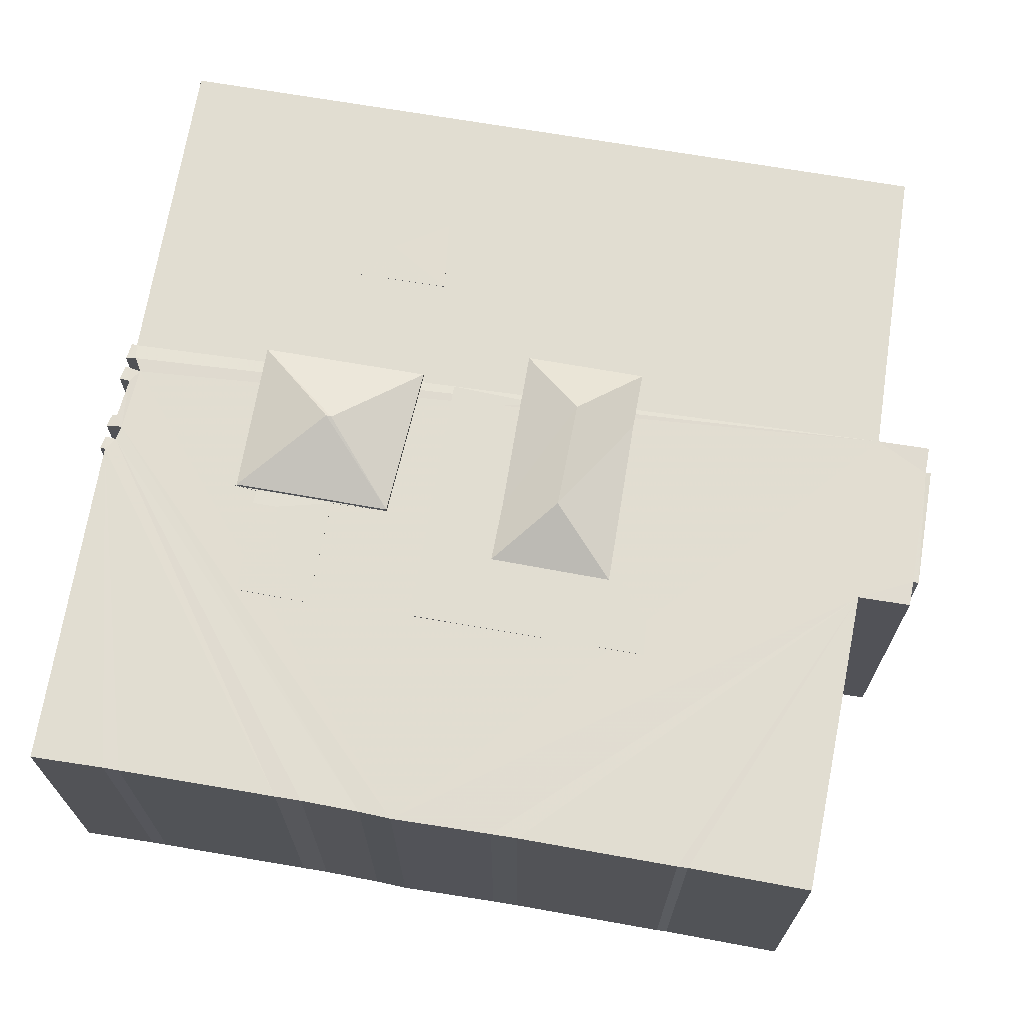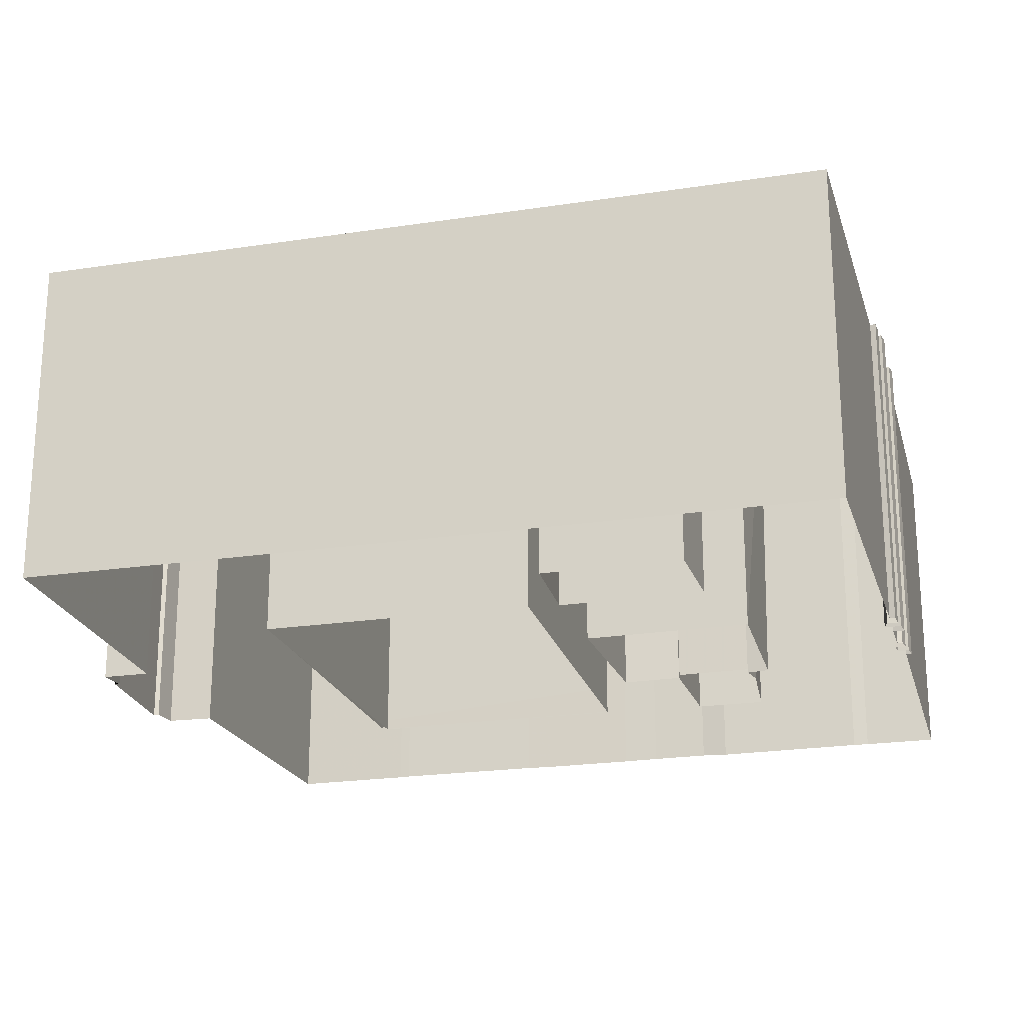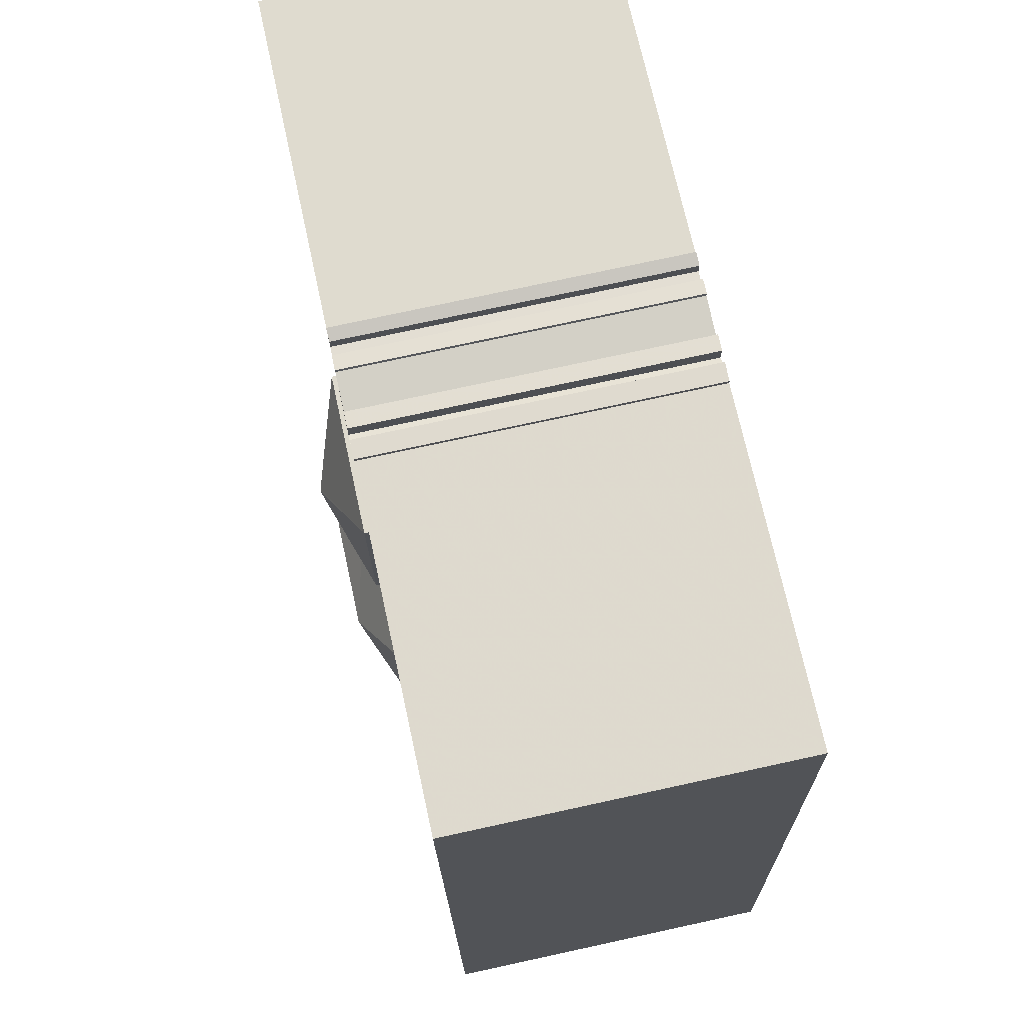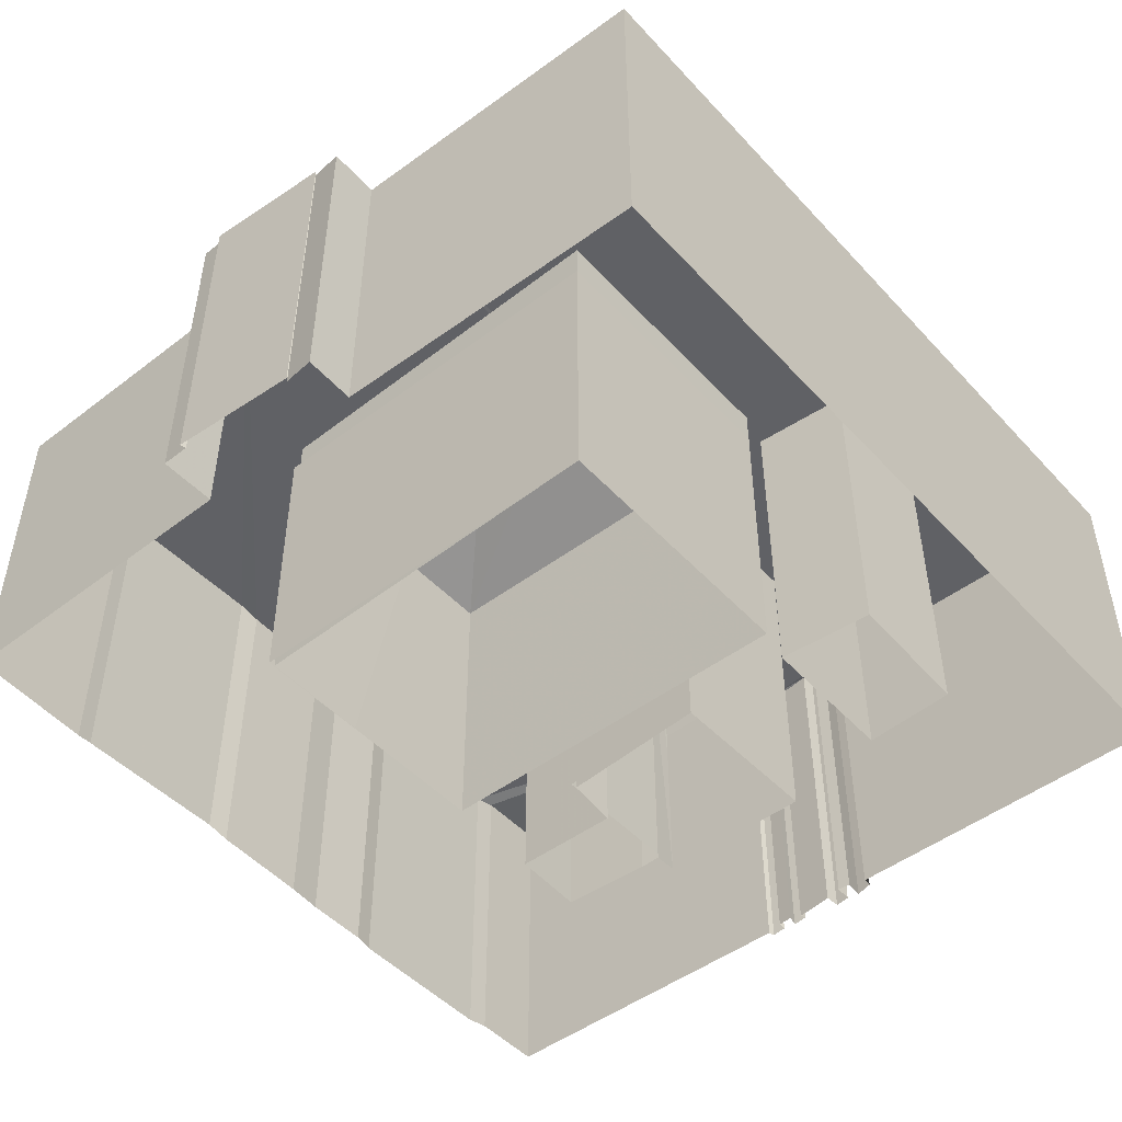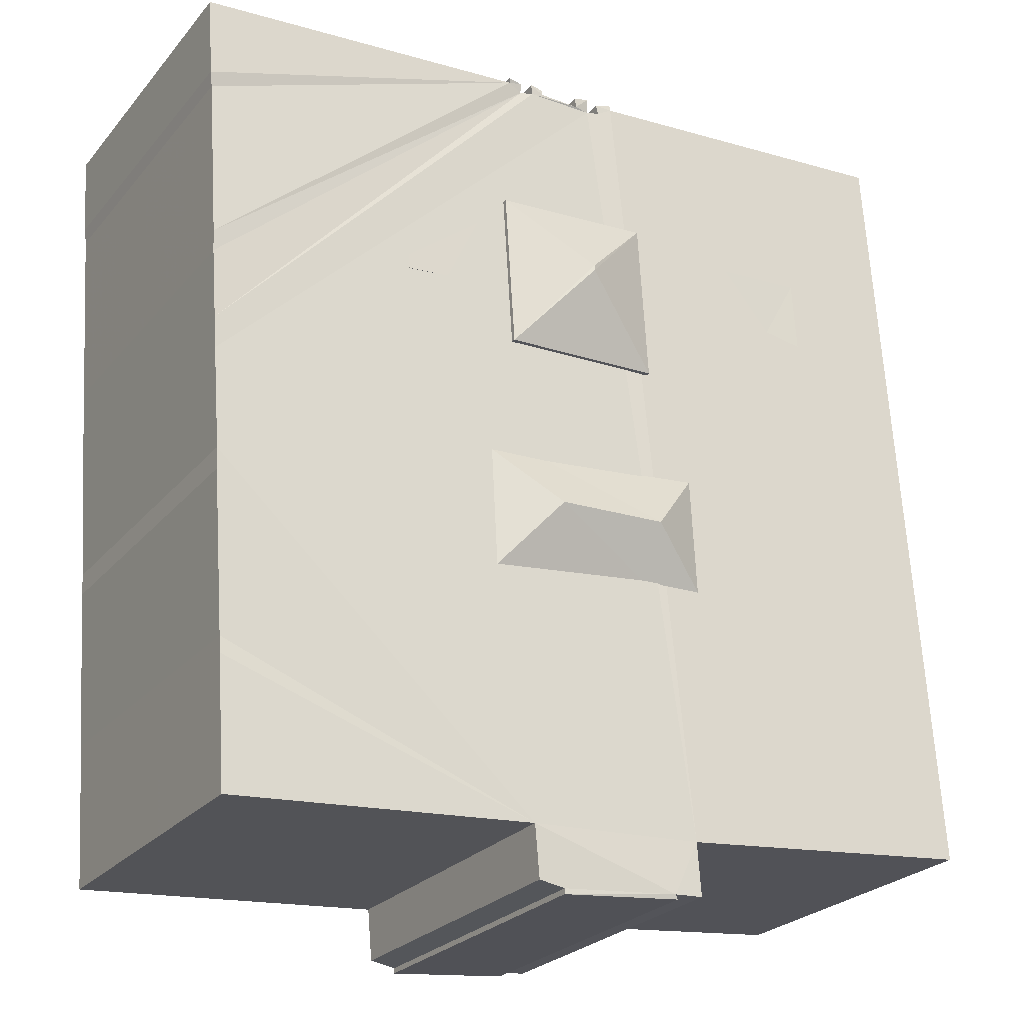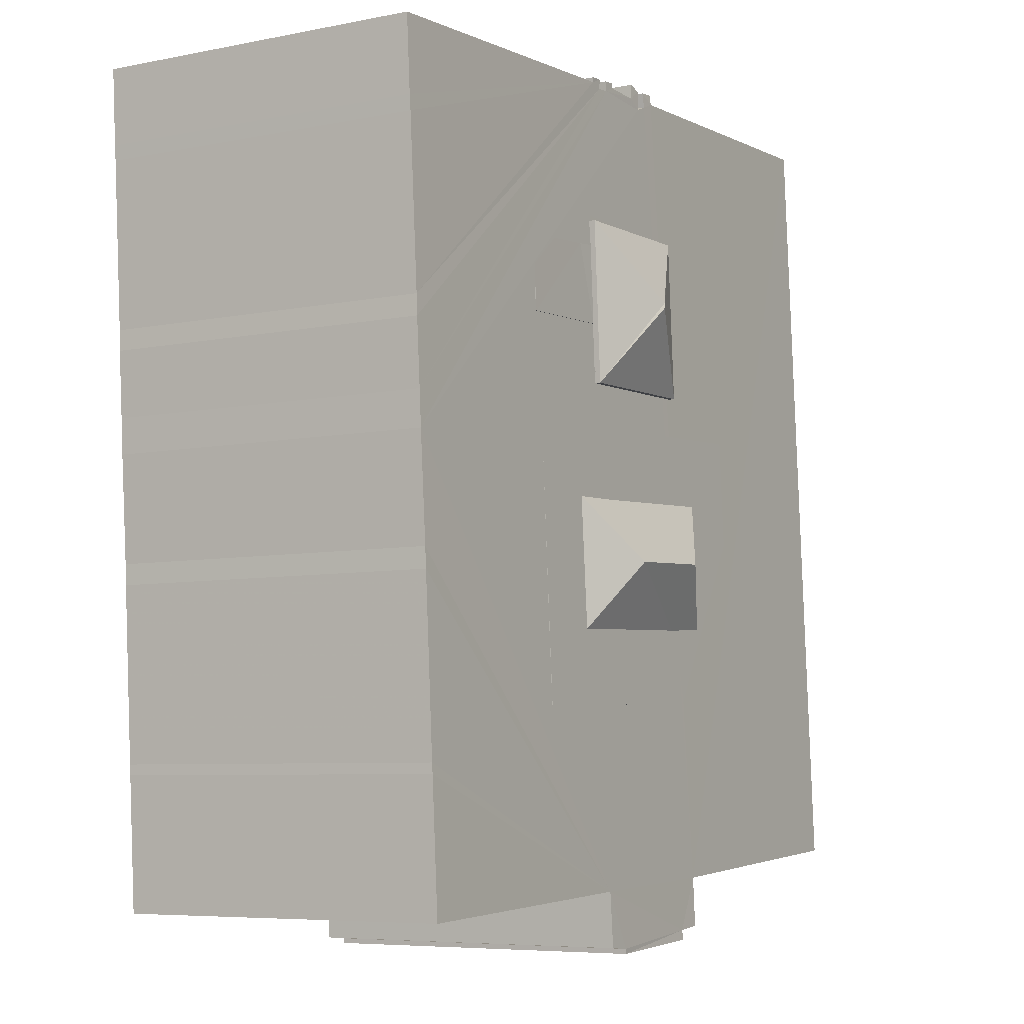
<metadata>
{"format":"obj","ext":"obj","renderer":"f3d","projection":"perspective","resolution":1024,"background":"white","views":[{"elev":68.7,"azim":-76.1,"up":"+Z"},{"elev":-21.8,"azim":109.1,"up":"+Z"},{"elev":75.1,"azim":77.7,"up":"+Y"},{"elev":-48.9,"azim":44.2,"up":"+Z"},{"elev":-24.8,"azim":-30.2,"up":"+Y"},{"elev":-7.7,"azim":-59.2,"up":"+Y"}]}
</metadata>
<code>
v 3.902e+05 5.819e+06 34.27
v 3.902e+05 5.819e+06 34.27
v 3.902e+05 5.819e+06 34.27
v 3.902e+05 5.819e+06 34.27
v 3.902e+05 5.819e+06 34.27
v 3.902e+05 5.819e+06 34.27
v 3.902e+05 5.819e+06 34.27
v 3.902e+05 5.819e+06 34.27
v 3.902e+05 5.819e+06 34.27
v 3.902e+05 5.819e+06 34.27
v 3.902e+05 5.819e+06 34.27
v 3.902e+05 5.819e+06 34.27
v 3.902e+05 5.819e+06 34.27
v 3.902e+05 5.819e+06 34.27
v 3.902e+05 5.819e+06 34.27
v 3.902e+05 5.819e+06 34.27
v 3.902e+05 5.819e+06 34.27
v 3.902e+05 5.819e+06 34.27
v 3.902e+05 5.819e+06 34.27
v 3.902e+05 5.819e+06 34.27
v 3.902e+05 5.819e+06 34.27
v 3.902e+05 5.819e+06 34.27
v 3.902e+05 5.819e+06 34.27
v 3.902e+05 5.819e+06 34.27
v 3.902e+05 5.819e+06 34.27
v 3.901e+05 5.819e+06 34.27
v 3.902e+05 5.819e+06 34.27
v 3.902e+05 5.819e+06 34.27
v 3.902e+05 5.819e+06 34.27
v 3.902e+05 5.819e+06 34.27
v 3.901e+05 5.819e+06 34.27
v 3.901e+05 5.819e+06 34.27
v 3.902e+05 5.819e+06 34.27
v 3.901e+05 5.819e+06 34.27
v 3.901e+05 5.819e+06 34.27
v 3.902e+05 5.819e+06 34.27
v 3.902e+05 5.819e+06 34.27
v 3.902e+05 5.819e+06 34.27
v 3.901e+05 5.819e+06 34.27
v 3.901e+05 5.819e+06 34.27
v 3.902e+05 5.819e+06 34.27
v 3.901e+05 5.819e+06 34.27
v 3.902e+05 5.819e+06 34.27
v 3.901e+05 5.819e+06 34.27
v 3.901e+05 5.819e+06 34.27
v 3.901e+05 5.819e+06 34.27
v 3.901e+05 5.819e+06 34.27
v 3.902e+05 5.819e+06 34.27
v 3.902e+05 5.819e+06 34.27
v 3.902e+05 5.819e+06 34.27
v 3.902e+05 5.819e+06 34.27
v 3.902e+05 5.819e+06 34.27
v 3.902e+05 5.819e+06 34.27
v 3.902e+05 5.819e+06 34.27
v 3.902e+05 5.819e+06 34.27
v 3.902e+05 5.819e+06 34.37
v 3.902e+05 5.819e+06 34.37
v 3.902e+05 5.819e+06 34.37
v 3.902e+05 5.819e+06 34.37
v 3.902e+05 5.819e+06 34.63
v 3.902e+05 5.819e+06 34.63
v 3.902e+05 5.819e+06 34.63
v 3.902e+05 5.819e+06 34.63
v 3.902e+05 5.819e+06 66.21
v 3.902e+05 5.819e+06 60.11
v 3.902e+05 5.819e+06 60.11
v 3.902e+05 5.819e+06 60.11
v 3.902e+05 5.819e+06 66.21
v 3.902e+05 5.819e+06 60.11
v 3.902e+05 5.819e+06 66.77
v 3.902e+05 5.819e+06 63.86
v 3.902e+05 5.819e+06 63.86
v 3.902e+05 5.819e+06 63.86
v 3.902e+05 5.819e+06 66.77
v 3.902e+05 5.819e+06 63.86
v 3.902e+05 5.819e+06 63.4
v 3.902e+05 5.819e+06 63.4
v 3.902e+05 5.819e+06 63.4
v 3.902e+05 5.819e+06 63.4
v 3.902e+05 5.819e+06 63.4
v 3.902e+05 5.819e+06 63.4
v 3.902e+05 5.819e+06 63.4
v 3.902e+05 5.819e+06 63.4
v 3.902e+05 5.819e+06 63.4
v 3.902e+05 5.819e+06 63.4
v 3.902e+05 5.819e+06 63.4
v 3.902e+05 5.819e+06 63.4
v 3.902e+05 5.819e+06 63.4
v 3.902e+05 5.819e+06 63.4
v 3.902e+05 5.819e+06 63.4
v 3.902e+05 5.819e+06 63.4
v 3.902e+05 5.819e+06 63.4
v 3.902e+05 5.819e+06 63.4
v 3.902e+05 5.819e+06 63.4
v 3.901e+05 5.819e+06 63.4
v 3.901e+05 5.819e+06 63.4
v 3.902e+05 5.819e+06 63.4
v 3.902e+05 5.819e+06 63.4
v 3.902e+05 5.819e+06 63.4
v 3.902e+05 5.819e+06 63.4
v 3.902e+05 5.819e+06 63.4
v 3.901e+05 5.819e+06 63.4
v 3.901e+05 5.819e+06 63.4
v 3.901e+05 5.819e+06 63.4
v 3.902e+05 5.819e+06 63.4
v 3.901e+05 5.819e+06 63.4
v 3.902e+05 5.819e+06 63.4
v 3.901e+05 5.819e+06 63.4
v 3.901e+05 5.819e+06 63.4
v 3.901e+05 5.819e+06 63.4
v 3.901e+05 5.819e+06 63.4
v 3.901e+05 5.819e+06 63.4
v 3.901e+05 5.819e+06 63.4
v 3.902e+05 5.819e+06 63.4
v 3.902e+05 5.819e+06 63.4
v 3.902e+05 5.819e+06 63.4
v 3.902e+05 5.819e+06 63.4
v 3.902e+05 5.819e+06 63.4
v 3.902e+05 5.819e+06 63.4
v 3.902e+05 5.819e+06 63.4
v 3.902e+05 5.819e+06 63.4
v 3.902e+05 5.819e+06 63.4
v 3.902e+05 5.819e+06 63.4
v 3.902e+05 5.819e+06 63.4
v 3.902e+05 5.819e+06 63.4
v 3.902e+05 5.819e+06 63.4
v 3.902e+05 5.819e+06 63.4
v 3.902e+05 5.819e+06 63.4
v 3.902e+05 5.819e+06 63.4
v 3.902e+05 5.819e+06 63.4
f 1 2 3
f 4 5 6
f 7 4 2
f 8 9 10
f 11 12 13
f 14 15 16
f 17 18 19
f 20 21 8
f 22 3 20
f 11 23 12
f 15 24 16
f 18 25 26
f 27 28 23
f 4 27 5
f 15 12 24
f 24 29 30
f 17 30 18
f 31 26 25
f 32 33 34
f 34 33 35
f 36 35 33
f 36 37 38
f 37 8 10
f 25 39 31
f 25 40 39
f 41 42 40
f 42 43 44
f 44 43 45
f 45 43 46
f 47 46 33
f 47 33 32
f 1 3 22
f 48 2 1
f 7 2 48
f 28 4 7
f 20 8 36
f 22 20 33
f 12 23 29
f 29 25 18
f 23 28 29
f 4 28 27
f 24 12 29
f 30 29 18
f 20 36 33
f 36 8 37
f 40 25 41
f 41 43 42
f 46 43 33
f 49 1 22
f 28 7 50
f 51 25 29
f 52 43 41
f 53 1 49
f 7 53 50
f 54 51 29
f 55 52 41
f 50 43 52
f 53 49 50
f 50 49 43
f 56 57 58
f 56 59 57
f 60 61 62
f 60 63 61
f 64 65 66
f 67 64 66
f 67 68 64
f 123 124 125
f 126 123 125
f 127 128 129
f 130 127 129
f 95 88 18
f 26 95 18
f 87 86 17
f 19 87 17
f 105 97 24
f 30 105 24
f 90 89 14
f 16 90 14
f 91 94 12
f 15 91 12
f 93 92 11
f 13 93 11
f 98 107 27
f 23 98 27
f 79 81 6
f 5 79 6
f 68 65 64
f 68 69 65
f 80 78 2
f 4 80 2
f 115 120 55
f 41 115 55
f 122 121 50
f 52 122 50
f 125 124 1
f 53 125 1
f 129 128 22
f 33 129 22
f 65 69 59
f 56 65 59
f 75 73 61
f 63 75 61
f 83 99 37
f 10 83 37
f 101 100 36
f 38 101 36
f 103 102 34
f 35 103 34
f 69 68 67
f 102 104 32
f 34 102 32
f 104 108 47
f 32 104 47
f 108 109 46
f 47 108 46
f 109 110 45
f 46 109 45
f 110 106 44
f 45 110 44
f 106 111 42
f 44 106 42
f 111 112 40
f 42 111 40
f 112 113 39
f 40 112 39
f 113 96 31
f 39 113 31
f 96 95 26
f 31 96 26
f 70 71 72
f 88 87 19
f 18 88 19
f 97 90 16
f 24 97 16
f 94 93 13
f 12 94 13
f 107 79 5
f 27 107 5
f 121 118 28
f 50 121 28
f 124 123 48
f 1 124 48
f 128 127 49
f 22 128 49
f 66 65 56
f 58 66 56
f 71 75 63
f 60 71 63
f 20 85 21
f 20 76 85
f 73 70 72
f 73 74 70
f 8 84 9
f 8 82 84
f 17 105 30
f 17 86 105
f 14 91 15
f 14 89 91
f 11 98 23
f 11 92 98
f 6 80 4
f 6 81 80
f 25 115 41
f 25 116 115
f 55 122 52
f 55 120 122
f 29 119 54
f 29 117 119
f 7 125 53
f 7 126 125
f 43 129 33
f 43 130 129
f 74 71 70
f 74 75 71
f 59 67 57
f 59 69 67
f 61 72 62
f 61 73 72
f 2 77 3
f 2 78 77
f 3 76 20
f 3 77 76
f 21 82 8
f 21 85 82
f 9 83 10
f 9 84 83
f 37 101 38
f 37 99 101
f 36 103 35
f 36 100 103
f 28 117 29
f 28 118 117
f 54 114 51
f 54 119 114
f 75 74 73
f 51 116 25
f 51 114 116
f 48 126 7
f 48 123 126
f 49 130 43
f 49 127 130
f 57 66 58
f 57 67 66
f 62 71 60
f 62 72 71
f 76 77 78
f 79 80 81
f 82 83 84
f 80 76 78
f 76 82 85
f 86 87 88
f 89 90 91
f 92 93 94
f 88 95 96
f 90 97 91
f 92 94 98
f 82 99 83
f 100 101 99
f 102 103 100
f 104 102 100
f 86 88 105
f 105 106 97
f 94 91 97
f 76 107 98
f 79 107 80
f 100 108 104
f 100 109 108
f 109 100 110
f 106 110 97
f 105 111 106
f 112 111 105
f 112 88 113
f 113 88 96
f 80 107 76
f 82 76 100
f 94 97 98
f 100 99 82
f 88 112 105
f 76 98 110
f 100 76 110
f 110 98 97
f 114 115 116
f 117 118 119
f 114 120 115
f 121 122 120
f 118 121 120
f 120 114 119
f 118 120 119

</code>
